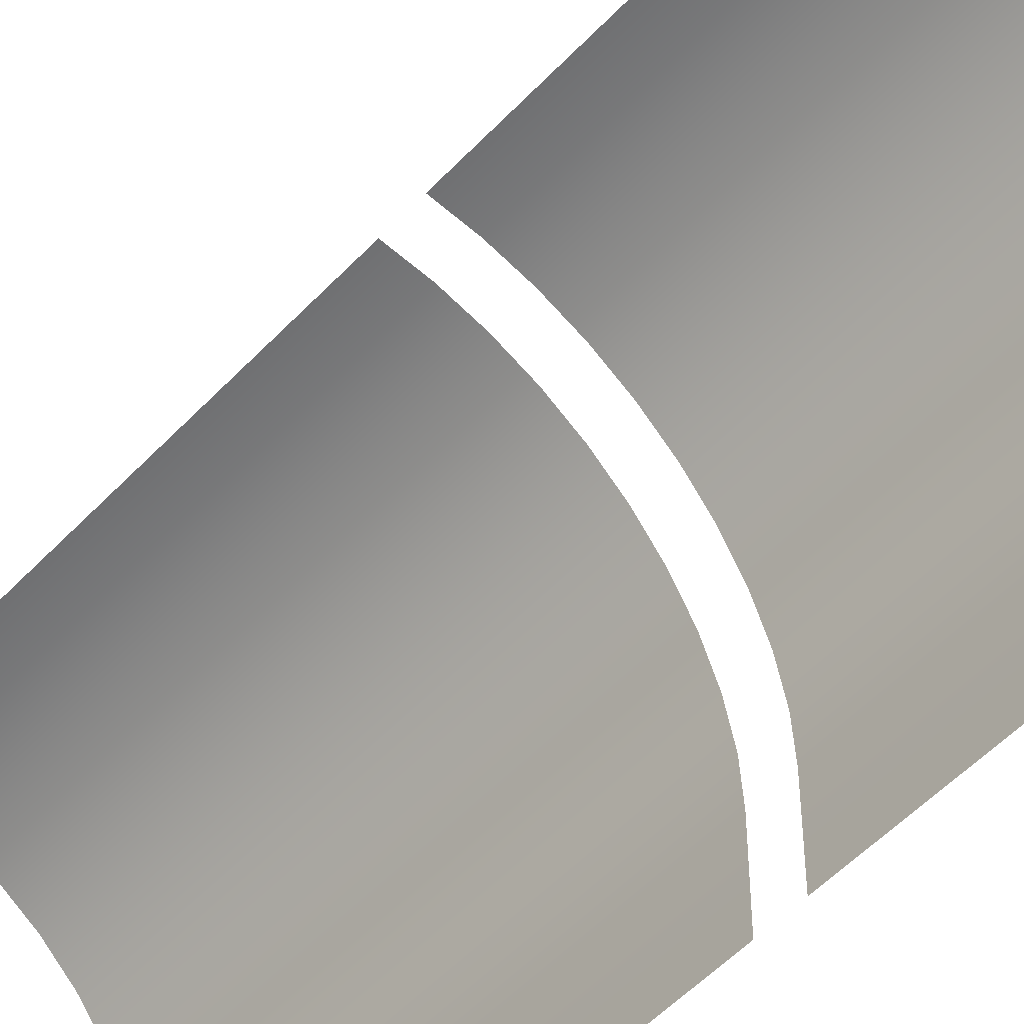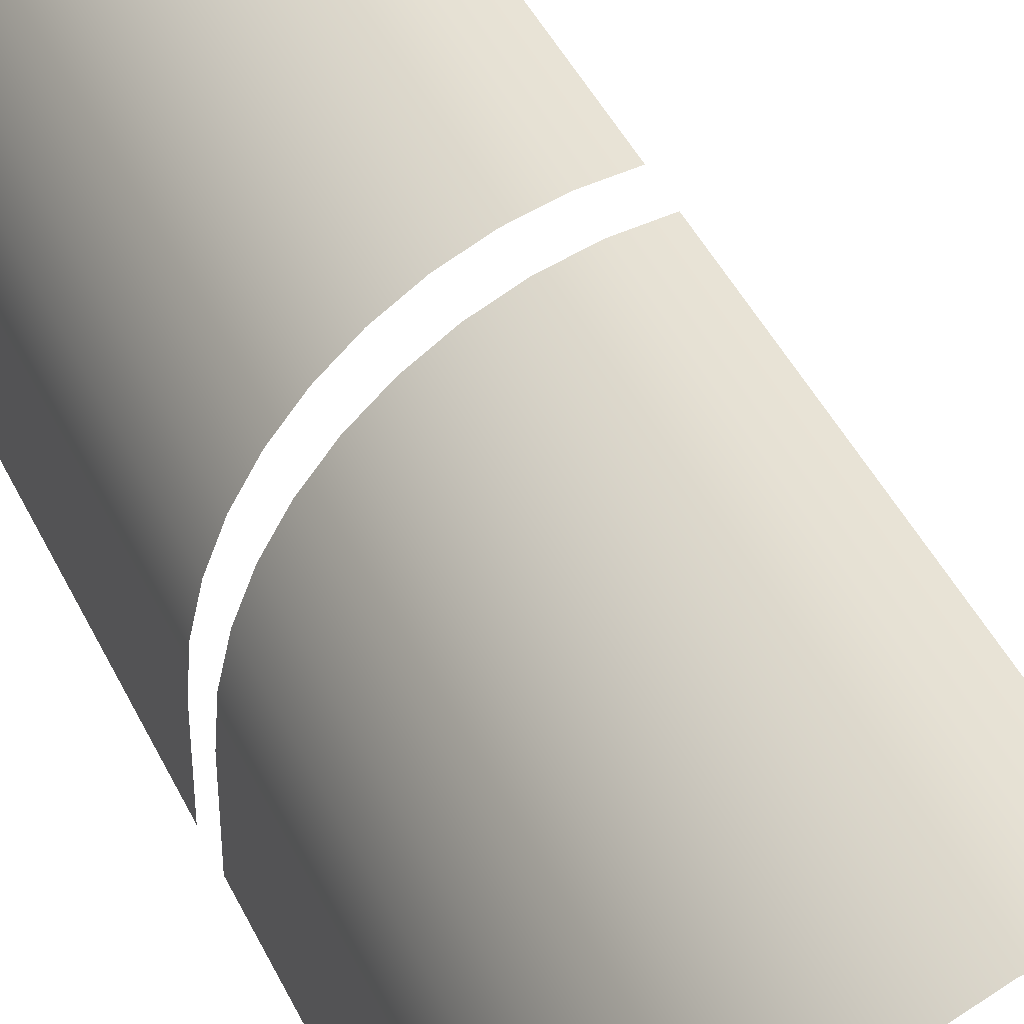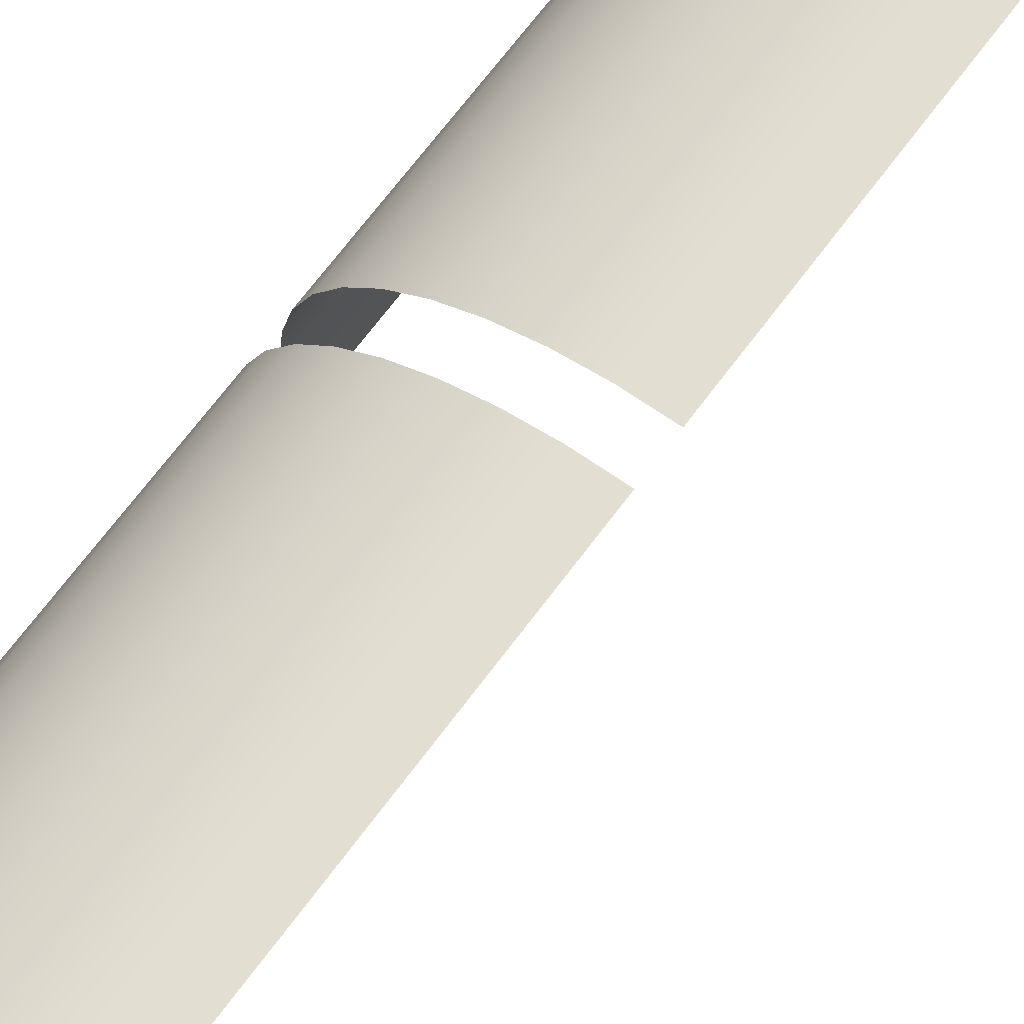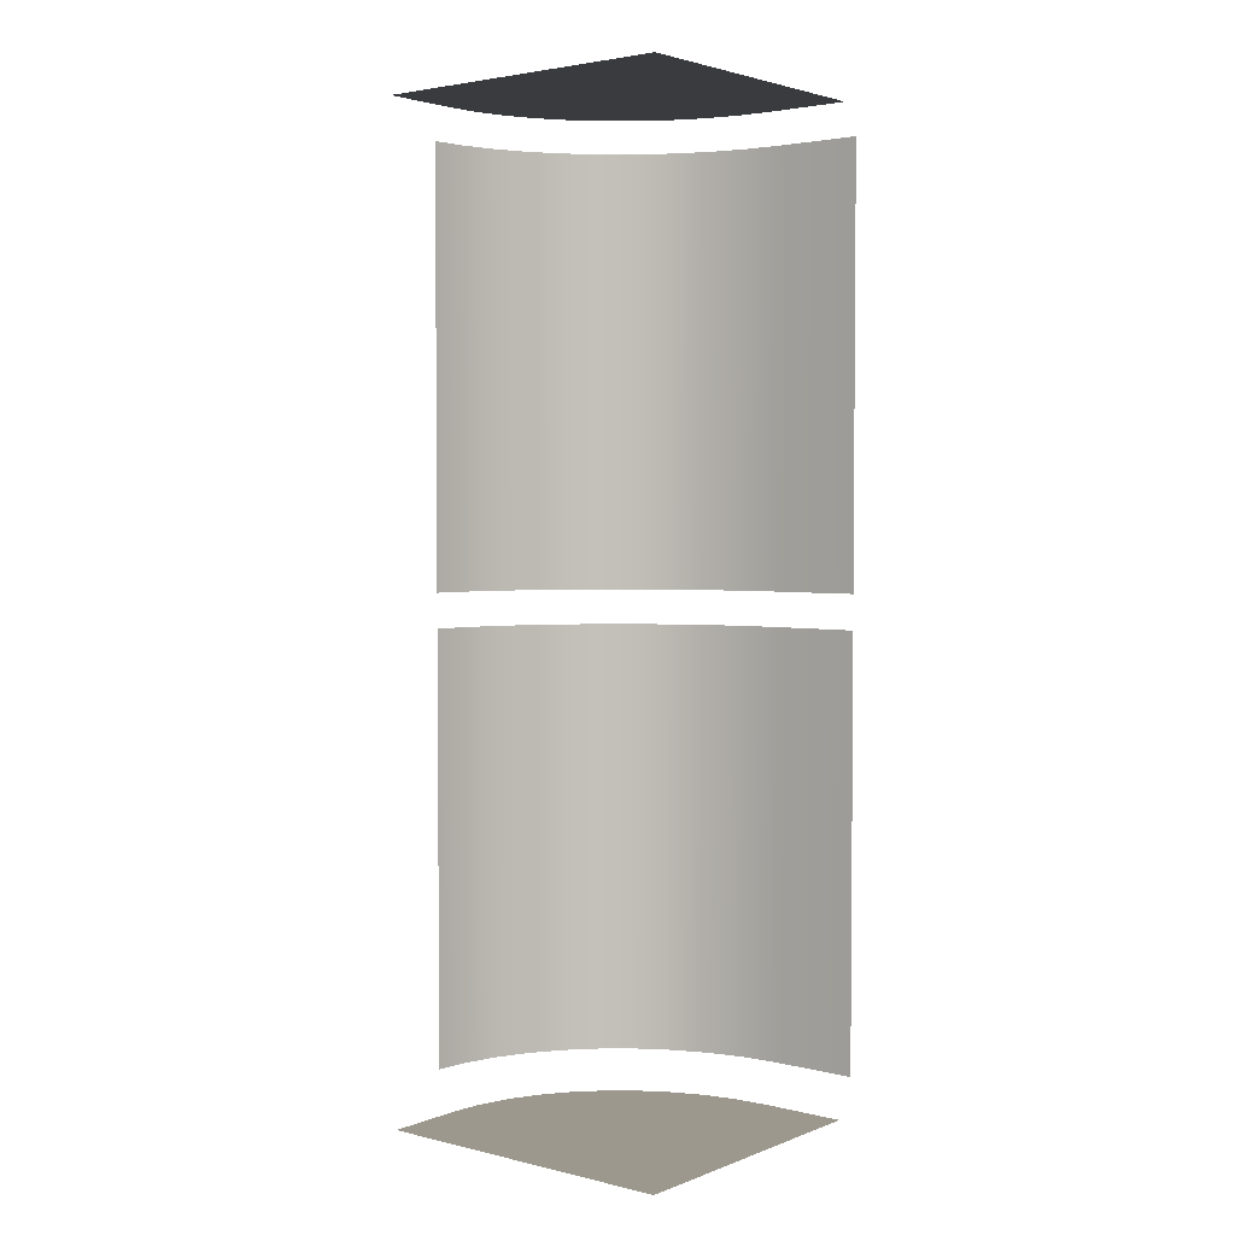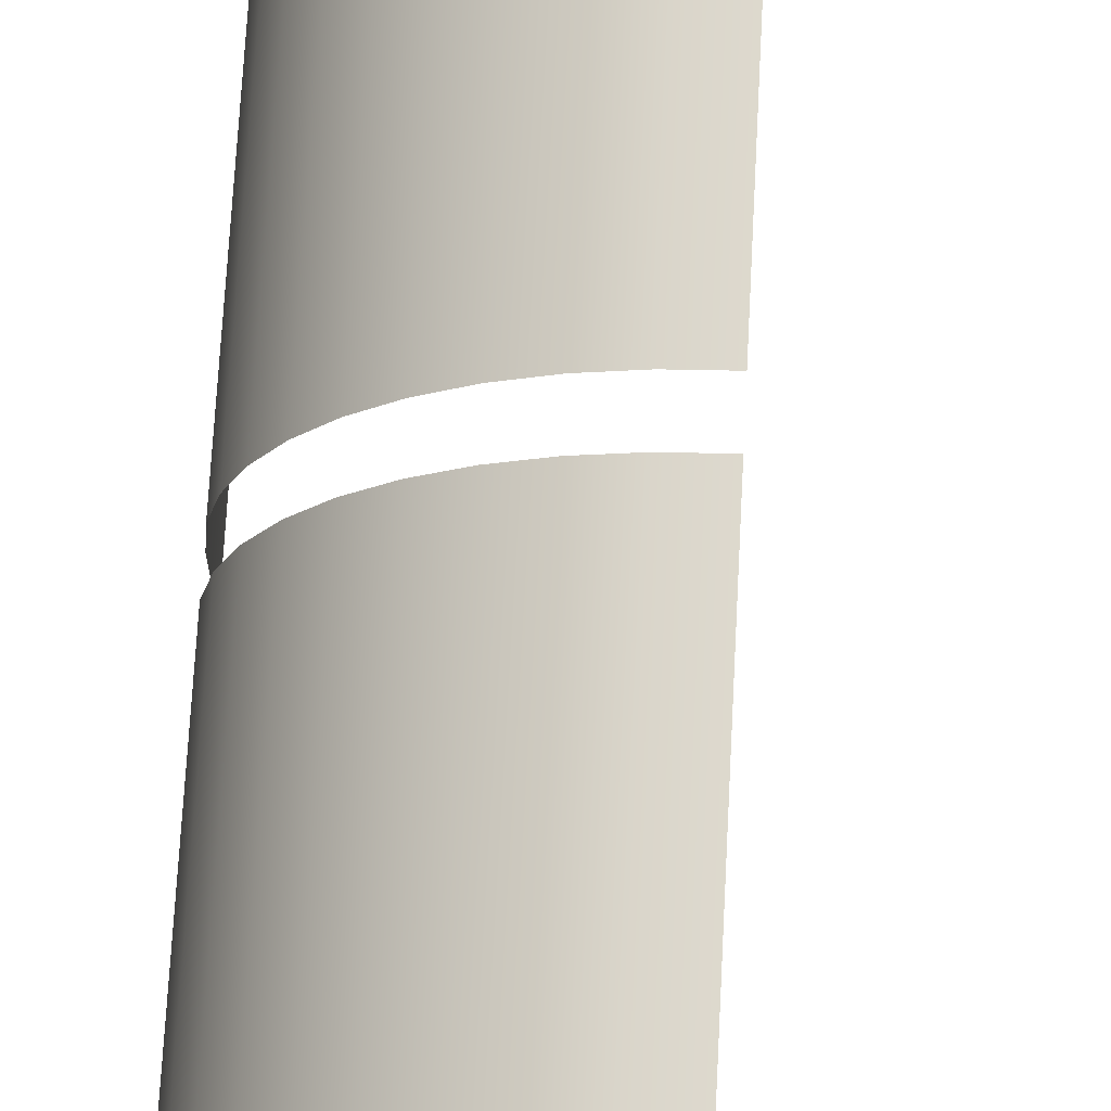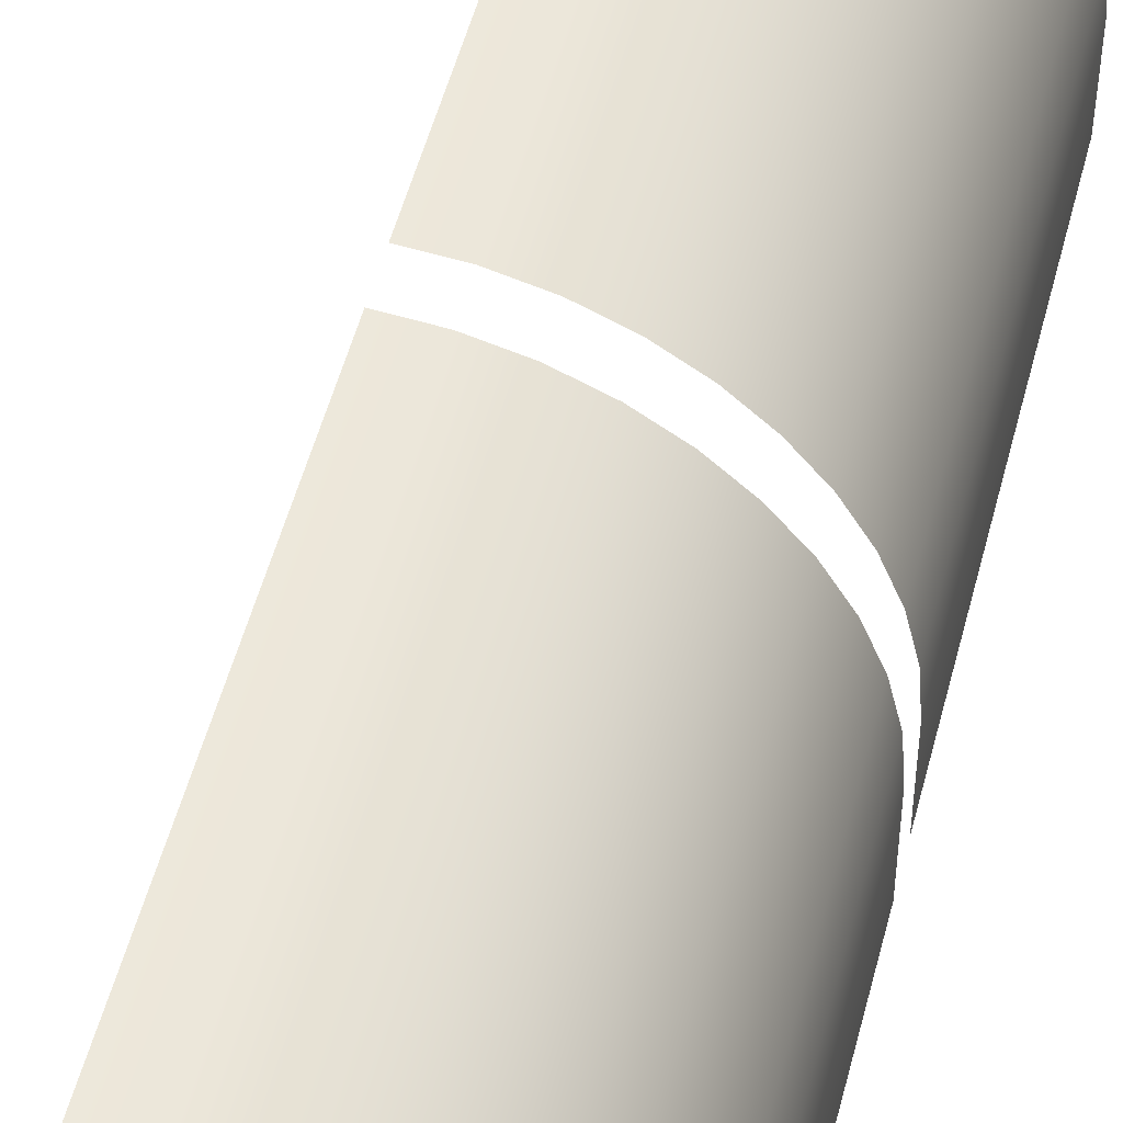
<metadata>
{"format":"obj","ext":"obj","renderer":"f3d","projection":"perspective","resolution":1024,"background":"white","views":[{"elev":-52.2,"azim":-41.5,"up":"+Y"},{"elev":44.1,"azim":155.7,"up":"+Y"},{"elev":68.4,"azim":-143.4,"up":"+Y"},{"elev":3.1,"azim":-51.2,"up":"+Z"},{"elev":70.2,"azim":-177.0,"up":"+Y"},{"elev":52.1,"azim":14.4,"up":"+Y"}]}
</metadata>
<code>
g default
v 0.2839 5.687 -22.66
v -0.5779 5.687 -22.66
v -0.5779 5.735 -22.66
v -0.5779 6.544 -22.66
v -0.5779 6.602 -22.66
v -0.3395 6.602 -22.66
v 0.2761 6.045 -22.66
v 0.2839 5.94 -22.66
v 0.2839 5.736 -22.66
v -0.2401 6.594 -22.66
v -0.1454 6.57 -22.66
v -0.05534 6.53 -22.66
v 0.02774 6.476 -22.66
v 0.1018 6.409 -22.66
v 0.1651 6.33 -22.66
v 0.216 6.242 -22.66
v 0.2533 6.146 -22.66
v 0.3421 5.687 -22.54
v 0.3421 5.942 -22.54
v 0.3421 5.942 -21.26
v 0.3421 5.687 -21.26
v -0.3373 6.664 -22.54
v -0.3373 6.664 -21.26
v -0.231 6.655 -21.26
v -0.231 6.655 -22.54
v -0.1273 6.629 -21.26
v -0.1273 6.629 -22.54
v -0.02883 6.585 -21.26
v -0.02883 6.585 -22.54
v 0.06206 6.526 -21.26
v 0.06206 6.526 -22.54
v 0.1431 6.453 -21.26
v 0.1431 6.453 -22.54
v 0.2124 6.366 -21.26
v 0.2124 6.366 -22.54
v 0.2681 6.27 -21.26
v 0.2681 6.27 -22.54
v 0.3088 6.165 -21.26
v 0.3088 6.165 -22.54
v 0.3337 6.055 -21.26
v 0.3337 6.055 -22.54
v 0.3337 6.055 -21.16
v 0.3337 6.055 -19.87
v 0.3421 5.942 -19.87
v 0.3421 5.942 -21.16
v 0.3088 6.165 -21.16
v 0.3088 6.165 -19.87
v 0.2681 6.27 -21.16
v 0.2681 6.27 -19.87
v 0.2124 6.366 -21.16
v 0.2124 6.366 -19.87
v 0.1431 6.453 -21.16
v 0.1431 6.453 -19.87
v 0.06206 6.526 -21.16
v 0.06206 6.526 -19.87
v -0.02883 6.585 -21.16
v -0.02883 6.585 -19.87
v -0.1273 6.629 -21.16
v -0.1273 6.629 -19.87
v -0.231 6.655 -21.16
v -0.231 6.655 -19.87
v -0.3373 6.664 -21.16
v -0.3373 6.664 -19.87
v 0.3421 5.687 -21.16
v 0.3421 5.687 -19.87
v -0.5779 5.687 -19.78
v 0.2839 5.687 -19.78
v 0.2839 5.736 -19.78
v 0.2839 5.94 -19.78
v 0.2761 6.045 -19.78
v 0.2533 6.146 -19.78
v 0.216 6.242 -19.78
v 0.1651 6.33 -19.78
v 0.1018 6.409 -19.78
v 0.02774 6.476 -19.78
v -0.05534 6.53 -19.78
v -0.1454 6.57 -19.78
v -0.2401 6.594 -19.78
v -0.3395 6.602 -19.78
v -0.5779 6.602 -19.78
v -0.5779 6.544 -19.78
v -0.5779 5.735 -19.78
g polySurface6593
f 1 2 3
f 4 5 6
f 1 3 4
f 7 8 9
f 9 1 4
f 4 6 10
f 10 11 12
f 12 13 14
f 14 15 16
f 16 17 7
f 7 9 4
f 4 10 12
f 12 14 16
f 16 7 4
f 4 12 16
f 18 19 20
f 18 20 21
f 22 23 24
f 22 24 25
f 25 24 26
f 25 26 27
f 27 26 28
f 27 28 29
f 29 28 30
f 29 30 31
f 31 30 32
f 31 32 33
f 33 32 34
f 33 34 35
f 35 34 36
f 35 36 37
f 37 36 38
f 37 38 39
f 39 38 40
f 39 40 41
f 41 40 20
f 41 20 19
f 42 43 44
f 42 44 45
f 46 47 43
f 46 43 42
f 48 49 47
f 48 47 46
f 50 51 49
f 50 49 48
f 52 53 51
f 52 51 50
f 54 55 53
f 54 53 52
f 56 57 55
f 56 55 54
f 58 59 57
f 58 57 56
f 60 61 59
f 60 59 58
f 62 63 61
f 62 61 60
f 64 45 44
f 64 44 65
f 66 67 68
f 68 69 70
f 70 71 72
f 72 73 74
f 74 75 76
f 76 77 78
f 78 79 80
f 81 82 66
f 78 80 81
f 74 76 78
f 70 72 74
f 66 68 70
f 78 81 66
f 70 74 78
f 70 78 66

</code>
